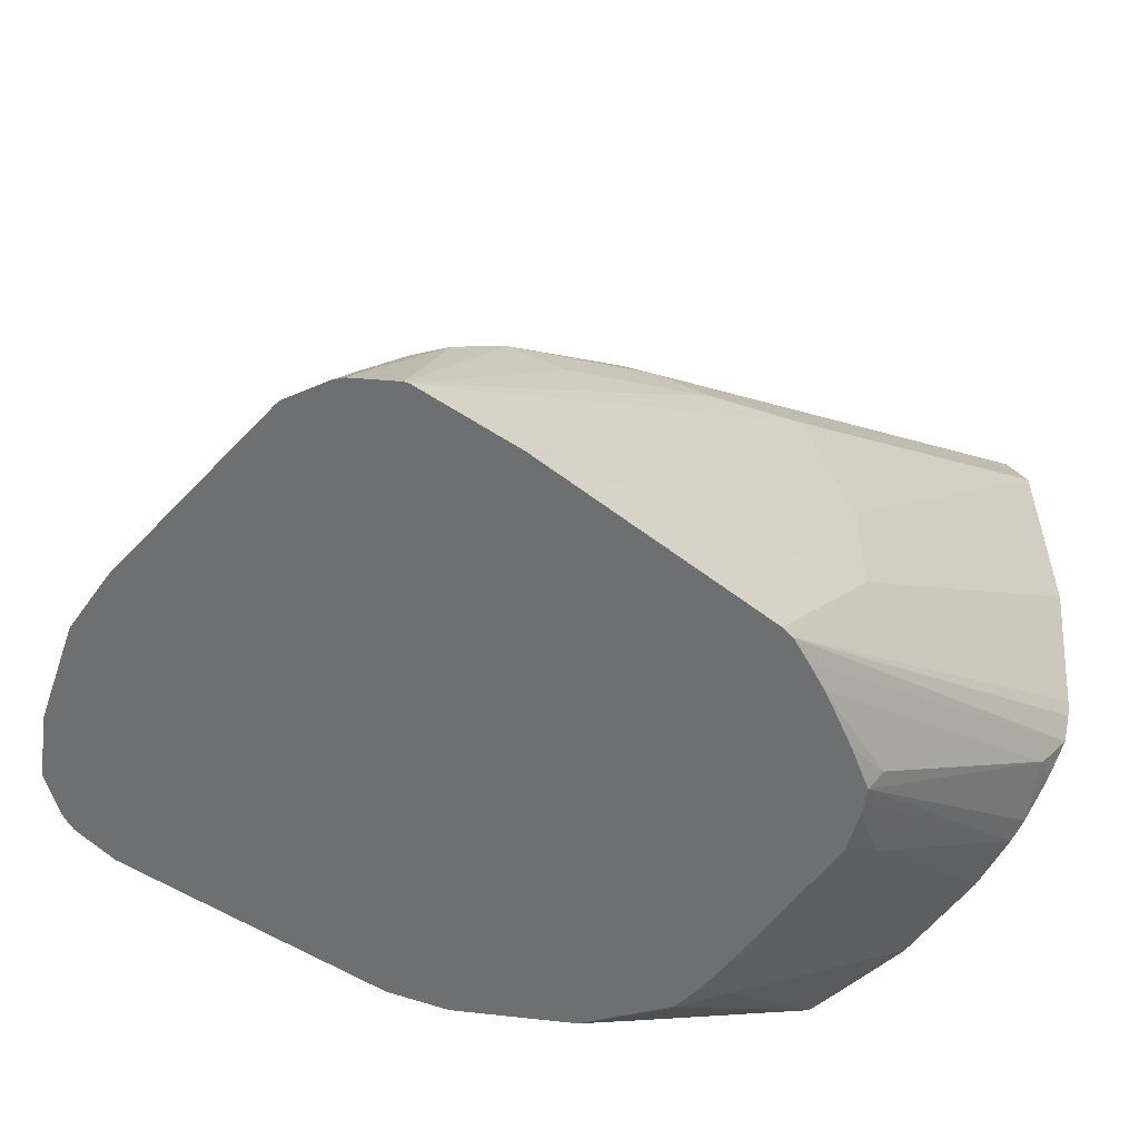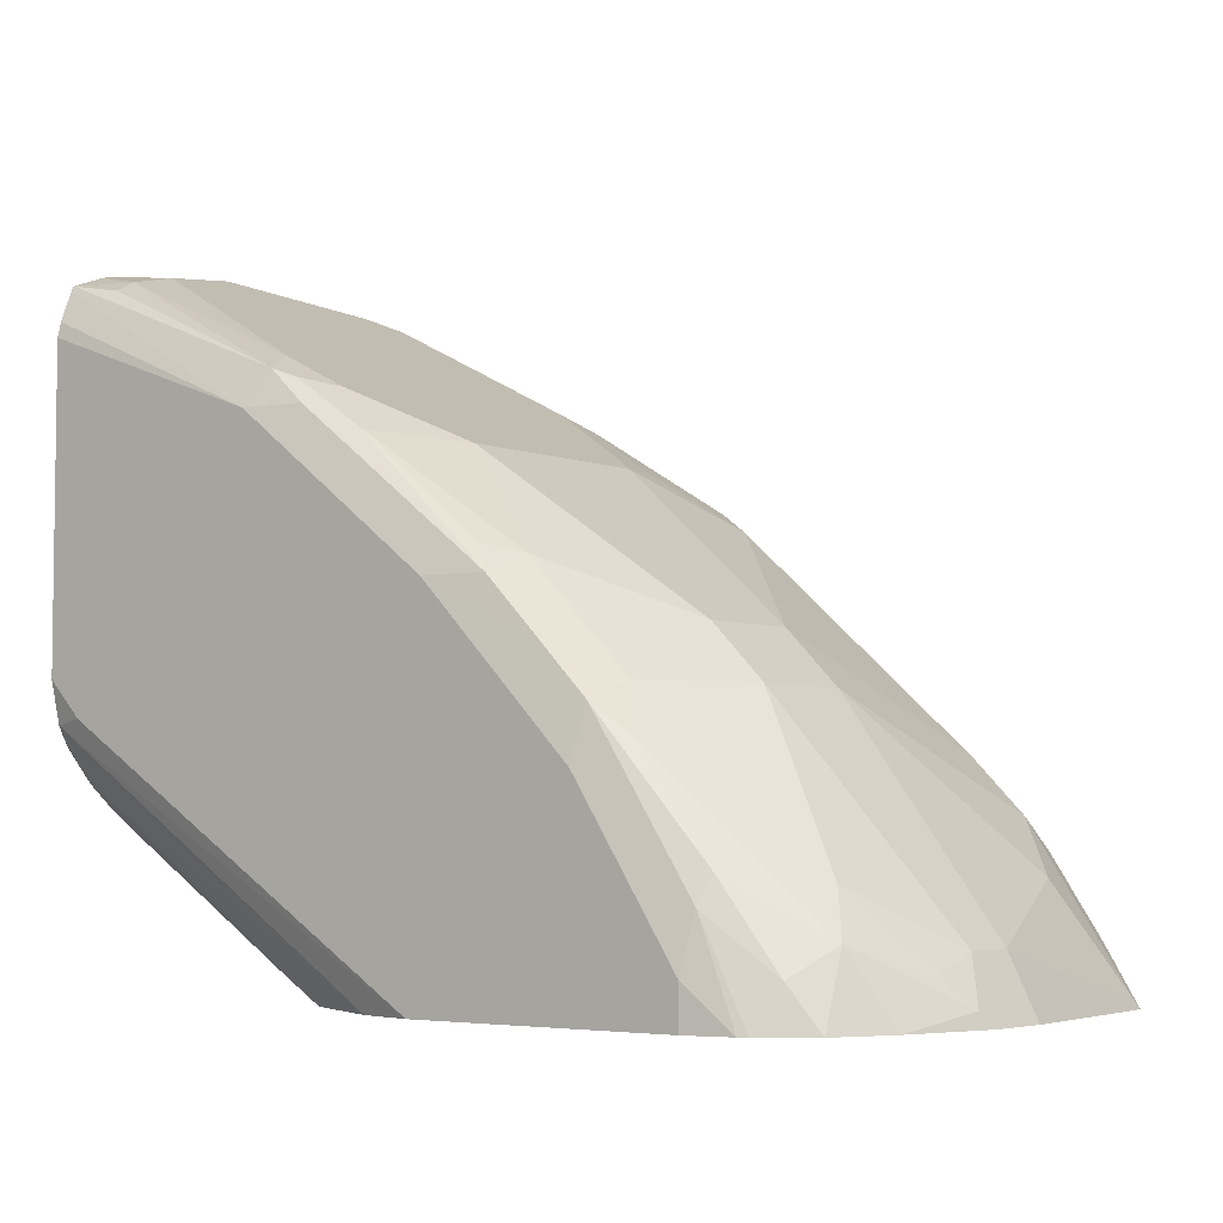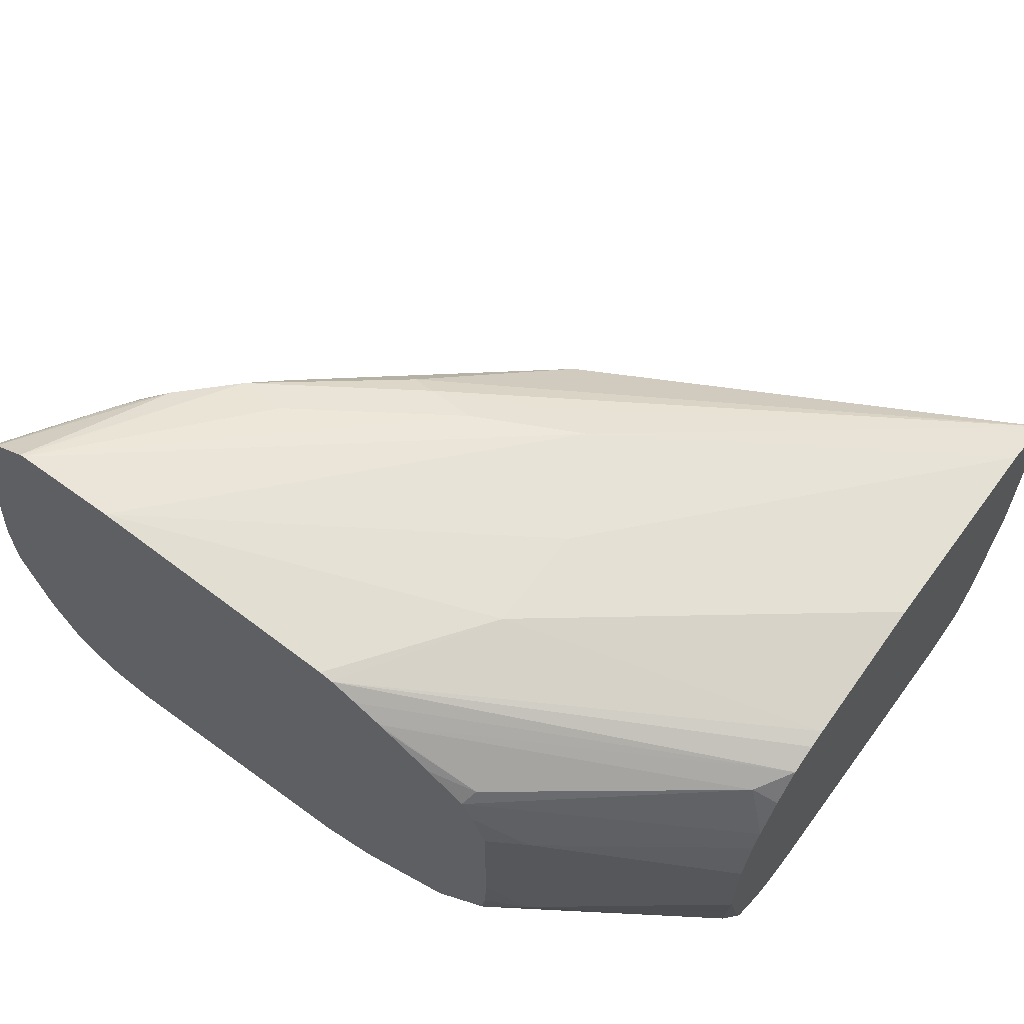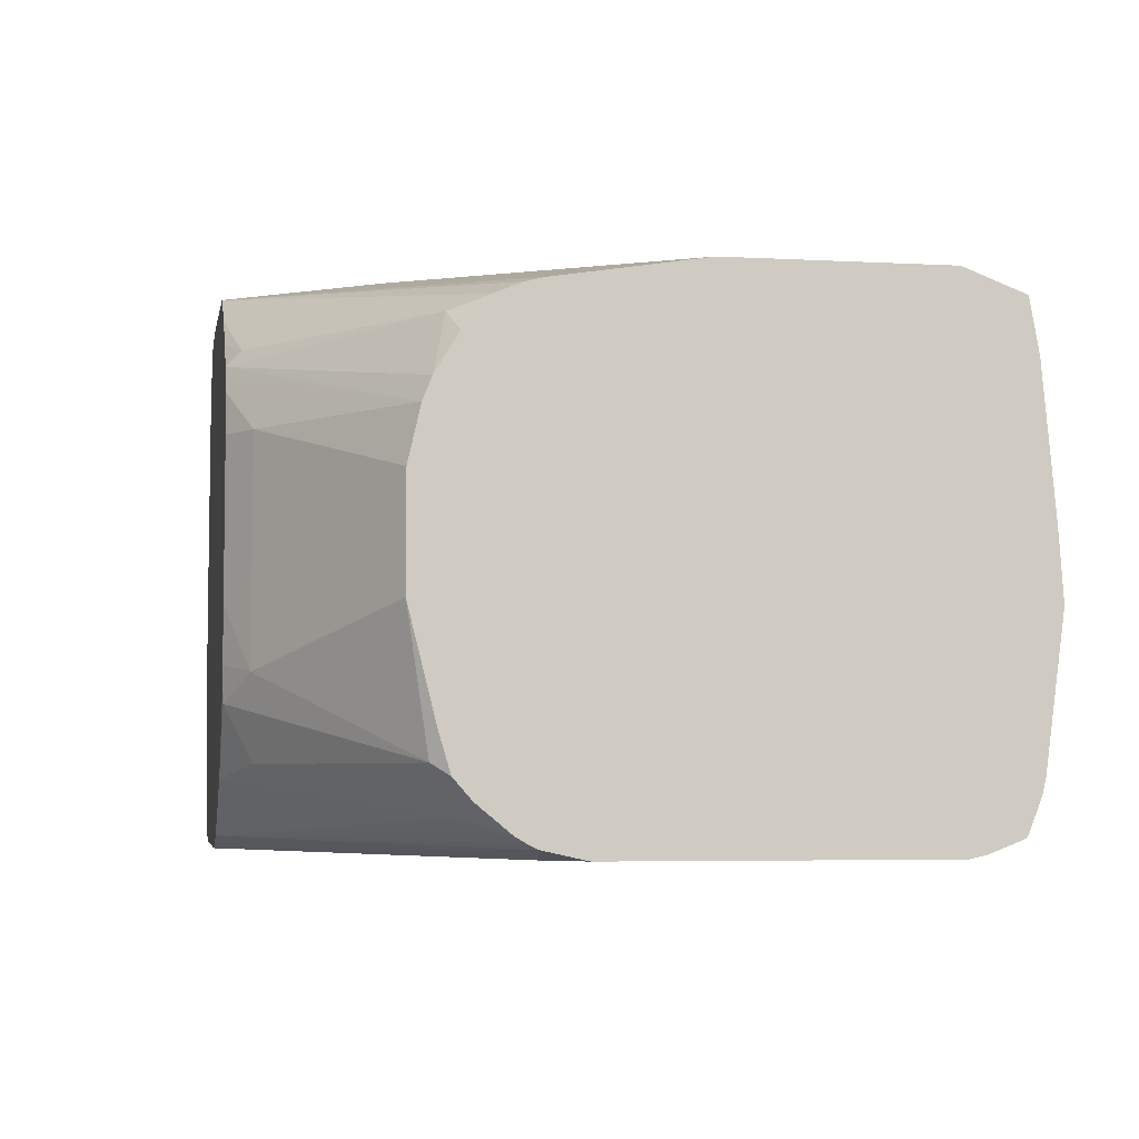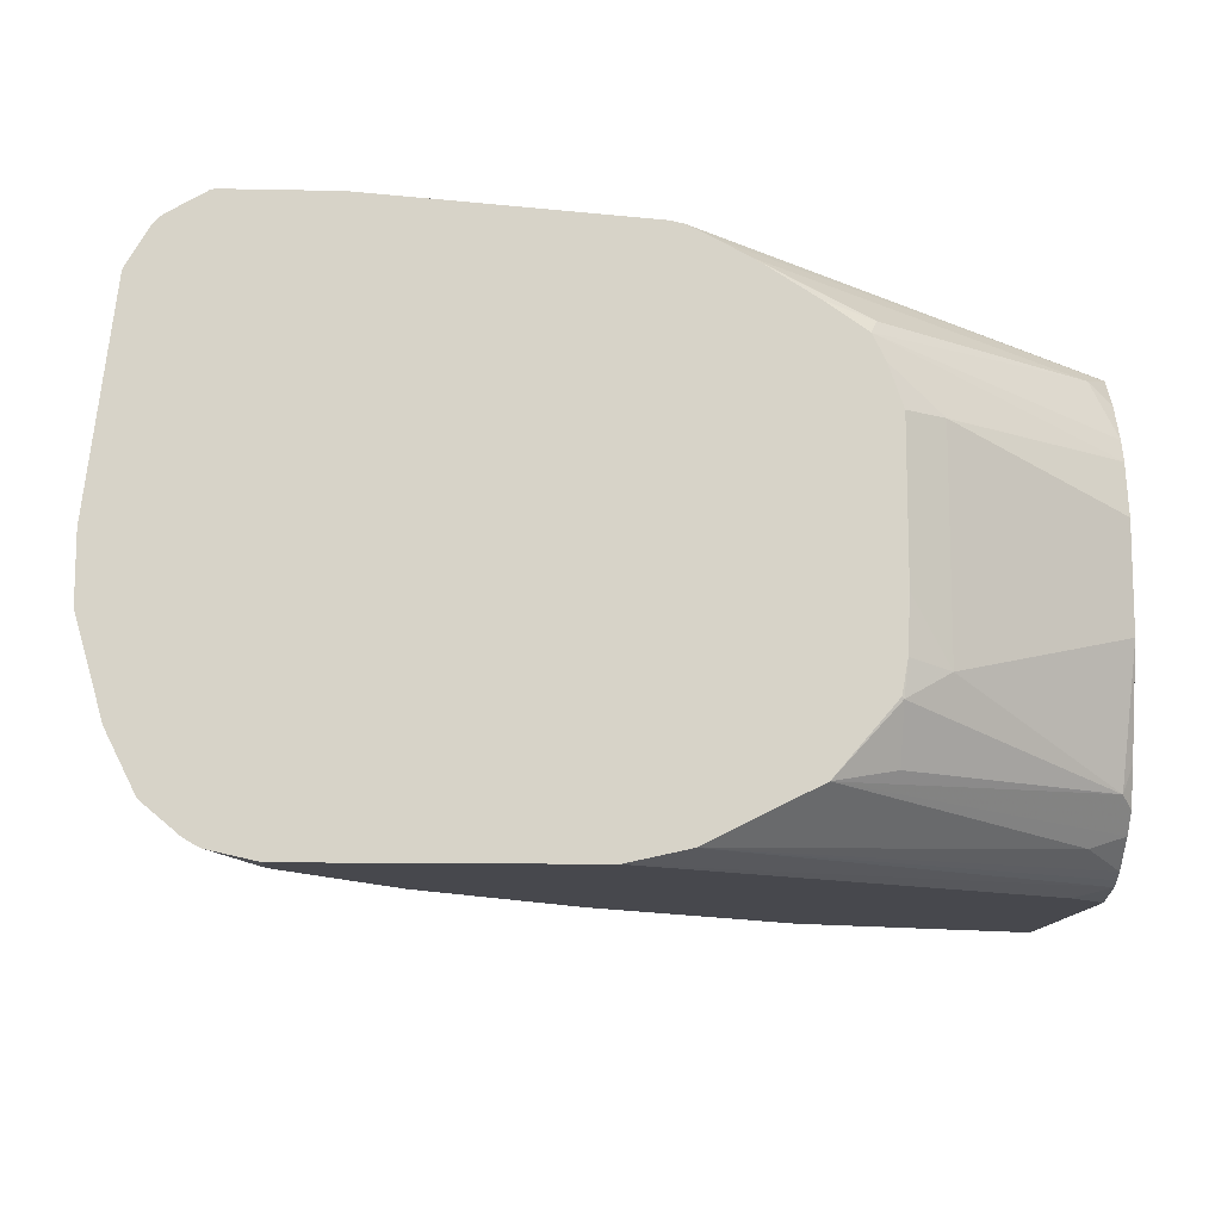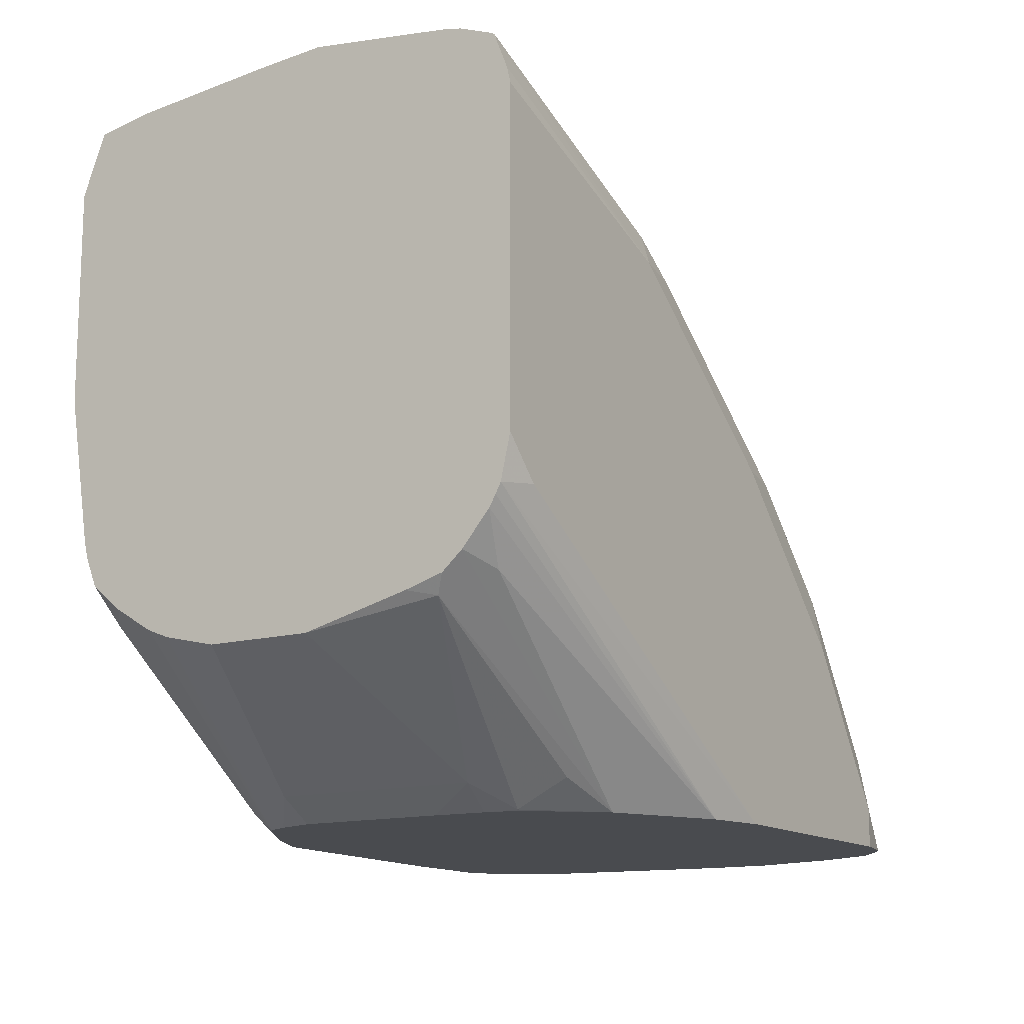
<metadata>
{"format":"obj","ext":"obj","renderer":"f3d","projection":"perspective","resolution":1024,"background":"white","views":[{"elev":-54.5,"azim":145.0,"up":"+Z"},{"elev":-4.7,"azim":39.0,"up":"+Z"},{"elev":63.2,"azim":-143.6,"up":"+Y"},{"elev":-5.0,"azim":-99.7,"up":"+Y"},{"elev":-11.9,"azim":177.2,"up":"+Y"},{"elev":-13.8,"azim":-57.8,"up":"+Z"}]}
</metadata>
<code>
v 0.8914 -0.06385 0.3667
v 0.8886 -0.09576 0.3725
v 0.8914 -0.09005 0.3667
v 0.8808 0.02128 0.3667
v 0.8797 -0.06385 0.3902
v 0.8808 -0.1277 0.3667
v 0.8797 -0.08512 0.3902
v 0.8806 -0.1064 0.3831
v 0.8673 -0.1383 0.3938
v 0.8803 0.02314 0.3667
v 0.8797 0.02128 0.3689
v 0.8584 -5.87e-06 0.4115
v 0.8158 -0.06385 0.4753
v 0.871 -0.1473 0.3667
v 0.8158 -0.1064 0.4753
v 0.8584 -0.1277 0.4115
v 0.8693 -0.1506 0.3667
v 0.8034 -0.1596 0.4576
v 0.8354 -0.1596 0.4151
v 0.8584 -0.1561 0.3831
v 0.8715 0.03818 0.3667
v 0.862 0.0319 0.3884
v 0.8407 0.0319 0.4204
v 0.8371 0.02128 0.4328
v 0.7946 -0.06385 0.4966
v 0.7946 -0.1064 0.4966
v 0.7946 -0.149 0.4753
v 0.8552 -0.1625 0.3667
v 0.7901 -0.1649 0.4683
v 0.8327 -0.1649 0.4044
v 0.8517 -0.1645 0.3667
v 0.8682 0.04147 0.3667
v 0.8442 0.03545 0.4115
v 0.83 0.03723 0.4283
v 0.8158 0.02128 0.4541
v 0.7307 -5.87e-06 0.5392
v 0.7095 -0.04258 0.5605
v 0.7095 -0.1277 0.5605
v 0.752 -0.149 0.5179
v 0.7733 -0.149 0.4966
v 0.7875 -0.1703 0.447
v 0.83 -0.1703 0.3831
v 0.7688 -0.1649 0.4895
v 0.7236 -0.1703 0.5108
v 0.7662 -0.1703 0.4683
v 0.8484 -0.1662 0.3667
v 0.8532 0.05027 0.3667
v 0.8087 0.03723 0.4496
v 0.7981 0.0319 0.4629
v 0.713 0.01064 0.548
v 0.7024 -0.02129 0.5613
v 0.6811 -0.04258 0.5746
v 0.6917 -0.03194 0.5693
v 0.6492 -0.01065 0.5906
v 0.6864 -0.1596 0.564
v 0.6811 -0.1277 0.5746
v 0.6527 -0.149 0.5888
v 0.6669 -0.149 0.5817
v 0.7396 -0.1596 0.5214
v 0.7476 -0.1649 0.5108
v 0.83 -0.1703 0.3667
v 0.6625 -0.1649 0.5746
v 0.6385 -0.1703 0.5746
v 0.8513 0.05075 0.3667
v 0.7875 0.04255 0.447
v 0.7236 0.04255 0.4895
v 0.7449 0.03723 0.4922
v 0.7555 0.0319 0.4949
v 0.5383 0.021 0.635
v 0.6598 -5.87e-06 0.5826
v 0.6527 -0.02129 0.5888
v 0.5383 -0.08512 0.6461
v 0.564 -0.01065 0.6332
v 0.5676 -0.02129 0.6314
v 0.6545 -0.1596 0.5853
v 0.6456 -0.1632 0.5888
v 0.5676 -0.1277 0.6314
v 0.5534 -0.1277 0.6385
v 0.6385 -0.149 0.5959
v 0.7187 -0.1703 0.3667
v 0.5392 -0.1632 0.6314
v 0.5383 -0.1641 0.6295
v 0.5383 -0.1689 0.6172
v 0.5383 -0.1703 0.611
v 0.8087 0.05075 0.3667
v 0.6811 0.04255 0.5108
v 0.7024 0.03723 0.5135
v 0.5383 0.03024 0.611
v 0.5383 0.01959 0.6354
v 0.5747 -5.87e-06 0.6252
v 0.6172 -5.87e-06 0.6039
v 0.5534 -0.02129 0.6385
v 0.5383 -0.0577 0.6442
v 0.5383 -0.1428 0.6385
v 0.5561 -0.149 0.6332
v 0.5587 -0.1596 0.6279
v 0.5383 -0.149 0.6371
v 0.6948 -0.1649 0.3667
v 0.5534 -0.1703 0.4683
v 0.5383 -0.1665 0.4663
v 0.5383 -0.1613 0.6323
v 0.5383 -0.1632 0.6314
v 0.5383 -0.1703 0.4834
v 0.7024 0.04255 0.3667
v 0.6598 0.04255 0.4257
v 0.6598 0.04255 0.4683
v 0.5383 0.03024 0.5259
v 0.5383 -5.87e-06 0.6389
v 0.5383 -0.1644 0.4622
v 0.5383 -0.1619 0.4579
v 0.5534 -0.1561 0.4399
v 0.6522 -0.1437 0.3667
v 0.6968 0.04132 0.3667
v 0.5383 0.02128 0.4683
v 0.5383 -0.151 0.4449
v 0.5427 -0.1383 0.431
v 0.6279 -0.1383 0.3778
v 0.6279 -0.117 0.3671
v 0.6287 -0.1162 0.3667
v 0.6859 0.03586 0.3667
v 0.5383 0.01509 0.4504
v 0.5383 0.01951 0.4612
v 0.5383 -0.1428 0.4377
v 0.5383 -0.1277 0.4332
v 0.5383 -0.08512 0.4226
v 0.6102 -0.1064 0.376
v 0.6264 -0.1033 0.3667
v 0.6748 0.03 0.3667
v 0.5481 0.01064 0.4363
v 0.5383 0.002785 0.4402
v 0.5383 -0.04258 0.4226
v 0.6102 -0.02129 0.376
v 0.6254 -0.08187 0.3667
v 0.6713 0.02797 0.3667
v 0.6332 0.01064 0.3725
v 0.6361 0.004905 0.3667
v 0.5383 -0.01247 0.431
v 0.5383 -0.02129 0.4275
v 0.6311 -0.004938 0.3667
v 0.6254 -0.02129 0.3667
v 0.6522 0.01596 0.3667
v 0.6336 -5.87e-06 0.3667
f 1 2 3
f 69 130 137
f 69 137 138
f 69 138 131
f 69 131 125
f 69 125 124
f 69 124 123
f 69 123 115
f 69 115 110
f 69 110 109
f 69 109 100
f 69 100 103
f 69 103 84
f 69 84 83
f 69 83 82
f 69 82 102
f 69 102 101
f 69 101 97
f 72 94 78
f 72 92 93
f 72 74 92
f 71 74 72
f 69 86 88
f 69 87 86
f 69 121 130
f 69 91 70
f 69 73 90
f 69 108 89
f 69 93 108
f 69 72 93
f 69 94 72
f 69 97 94
f 69 90 91
f 72 78 77
f 69 122 121
f 69 107 114
f 52 71 72
f 52 72 56
f 54 70 91
f 54 91 73
f 54 73 74
f 54 74 71
f 55 60 59
f 55 58 75
f 55 75 76
f 55 76 62
f 55 62 60
f 56 72 57
f 57 72 77
f 57 77 78
f 57 78 79
f 57 79 76
f 57 76 58
f 69 88 107
f 67 69 68
f 67 87 69
f 66 87 67
f 66 86 87
f 64 66 65
f 69 114 122
f 64 86 66
f 63 83 84
f 63 82 83
f 63 81 82
f 63 76 81
f 62 76 63
f 58 76 75
f 64 85 86
f 73 89 92
f 73 92 74
f 73 91 90
f 113 121 122
f 113 122 114
f 115 123 116
f 116 123 124
f 116 124 125
f 116 125 126
f 116 126 118
f 116 118 117
f 118 126 127
f 118 127 119
f 120 128 121
f 121 129 130
f 121 128 129
f 125 131 132
f 125 132 126
f 126 132 140
f 126 140 133
f 138 142 139
f 136 138 137
f 136 142 138
f 135 141 136
f 134 141 135
f 132 138 139
f 113 120 121
f 132 139 140
f 129 137 130
f 129 136 137
f 129 135 136
f 128 135 129
f 128 134 135
f 126 133 127
f 131 138 132
f 112 118 119
f 112 117 118
f 112 116 117
f 85 104 105
f 81 102 82
f 81 101 102
f 81 97 101
f 81 95 97
f 81 96 95
f 85 105 106
f 80 100 98
f 78 95 79
f 78 97 95
f 78 94 97
f 76 96 81
f 76 95 96
f 76 79 95
f 80 99 100
f 52 54 71
f 85 106 86
f 88 106 105
f 112 115 116
f 111 115 112
f 110 115 111
f 105 113 114
f 105 114 107
f 104 113 105
f 86 106 88
f 99 103 100
f 98 110 111
f 98 109 110
f 98 100 109
f 92 108 93
f 89 108 92
f 88 105 107
f 98 111 112
f 51 54 53
f 69 89 73
f 50 70 51
f 2 9 6
f 4 10 11
f 4 11 5
f 5 11 12
f 5 12 13
f 5 13 15
f 5 15 7
f 6 9 14
f 7 15 16
f 7 16 8
f 8 16 9
f 9 17 14
f 9 16 27
f 9 27 18
f 9 18 19
f 9 19 20
f 9 20 17
f 18 29 19
f 18 27 29
f 17 20 28
f 15 27 16
f 15 26 27
f 13 26 15
f 2 8 9
f 13 25 26
f 12 24 13
f 11 24 12
f 11 23 24
f 11 22 23
f 10 22 11
f 10 21 22
f 13 24 25
f 2 7 8
f 2 5 7
f 2 6 3
f 1 133 140
f 1 127 133
f 1 119 127
f 51 70 54
f 1 98 112
f 1 80 98
f 1 140 139
f 1 61 80
f 1 31 46
f 1 28 31
f 1 17 28
f 1 14 17
f 1 6 14
f 1 3 6
f 1 46 61
f 19 29 30
f 1 139 142
f 1 136 141
f 1 5 2
f 1 4 5
f 1 10 4
f 1 21 10
f 1 32 21
f 1 47 32
f 1 142 136
f 1 64 47
f 1 104 85
f 1 113 104
f 1 120 113
f 1 128 120
f 1 134 128
f 1 141 134
f 1 85 64
f 19 30 20
f 1 112 119
f 20 31 28
f 37 51 53
f 37 53 54
f 37 54 52
f 38 55 39
f 38 56 57
f 38 57 58
f 38 58 55
f 39 55 59
f 39 59 60
f 39 60 43
f 41 45 44
f 41 44 63
f 41 63 84
f 41 84 103
f 41 103 99
f 41 99 80
f 41 80 61
f 20 30 31
f 50 69 70
f 50 68 69
f 48 50 49
f 48 68 50
f 48 67 68
f 37 56 38
f 48 65 66
f 47 64 48
f 44 62 63
f 44 60 62
f 43 60 44
f 42 61 46
f 41 61 42
f 48 64 65
f 37 52 56
f 48 66 67
f 36 50 51
f 21 32 33
f 36 51 37
f 21 33 22
f 22 33 23
f 23 34 24
f 24 34 48
f 24 48 35
f 24 35 25
f 25 35 36
f 25 36 37
f 25 37 38
f 25 38 26
f 26 38 39
f 26 39 40
f 26 40 27
f 23 33 34
f 29 41 42
f 27 40 29
f 35 48 49
f 34 47 48
f 32 34 33
f 32 47 34
f 30 46 31
f 30 42 46
f 35 49 50
f 35 50 36
f 29 44 45
f 29 43 44
f 29 39 43
f 29 40 39
f 29 45 41
f 29 42 30

</code>
